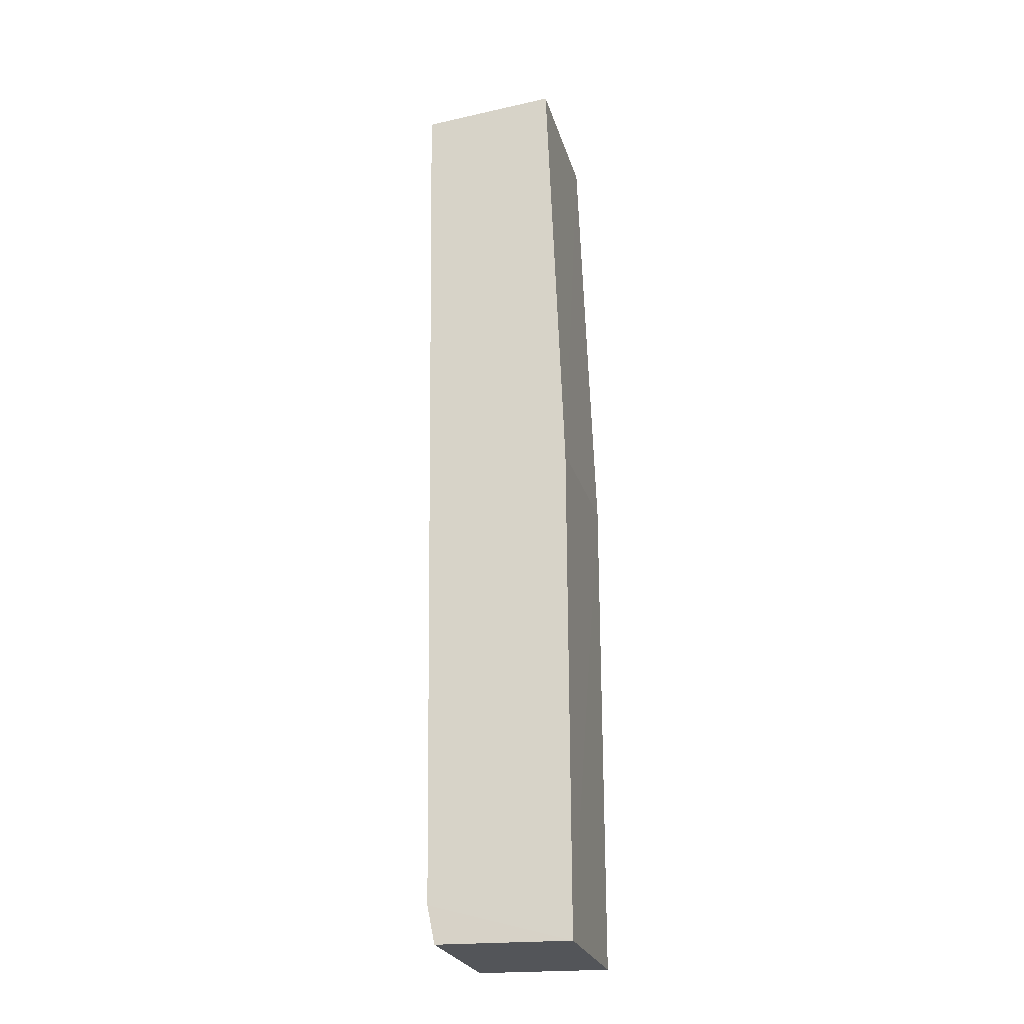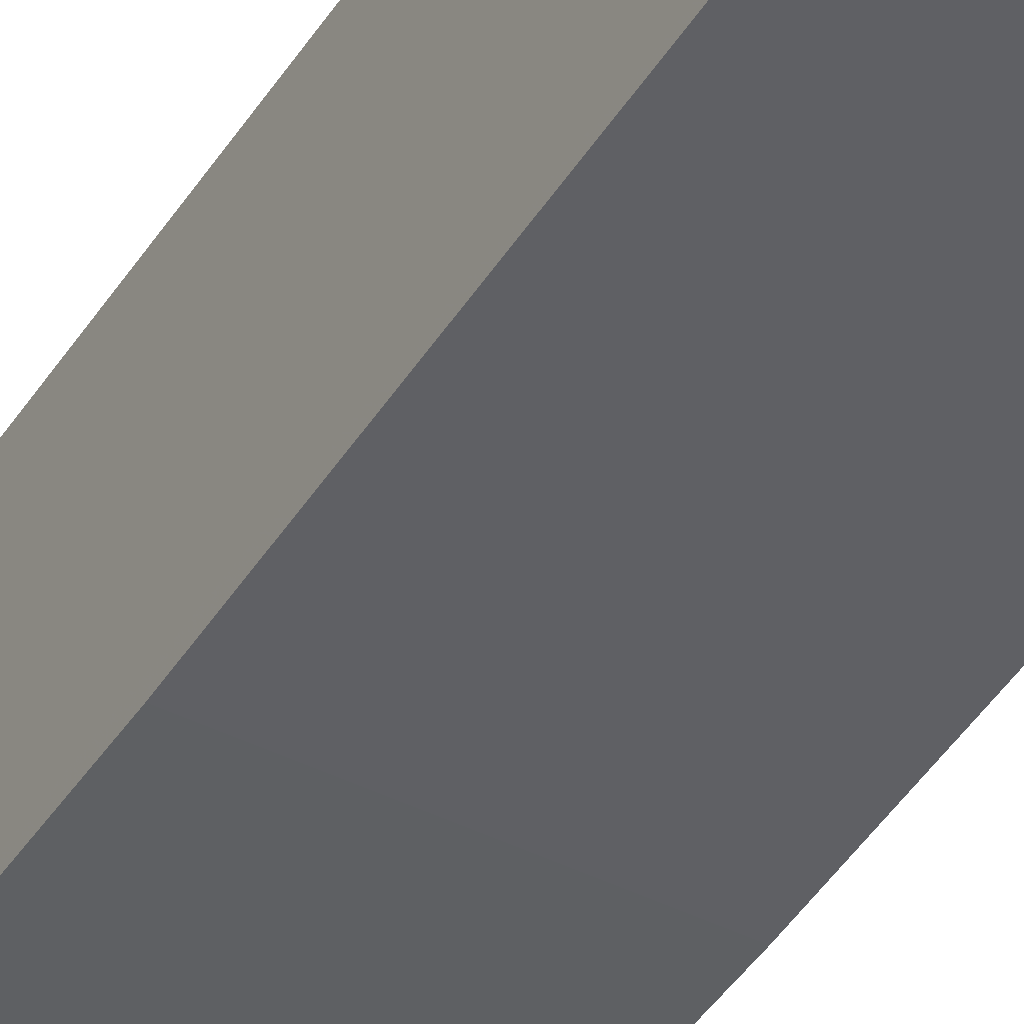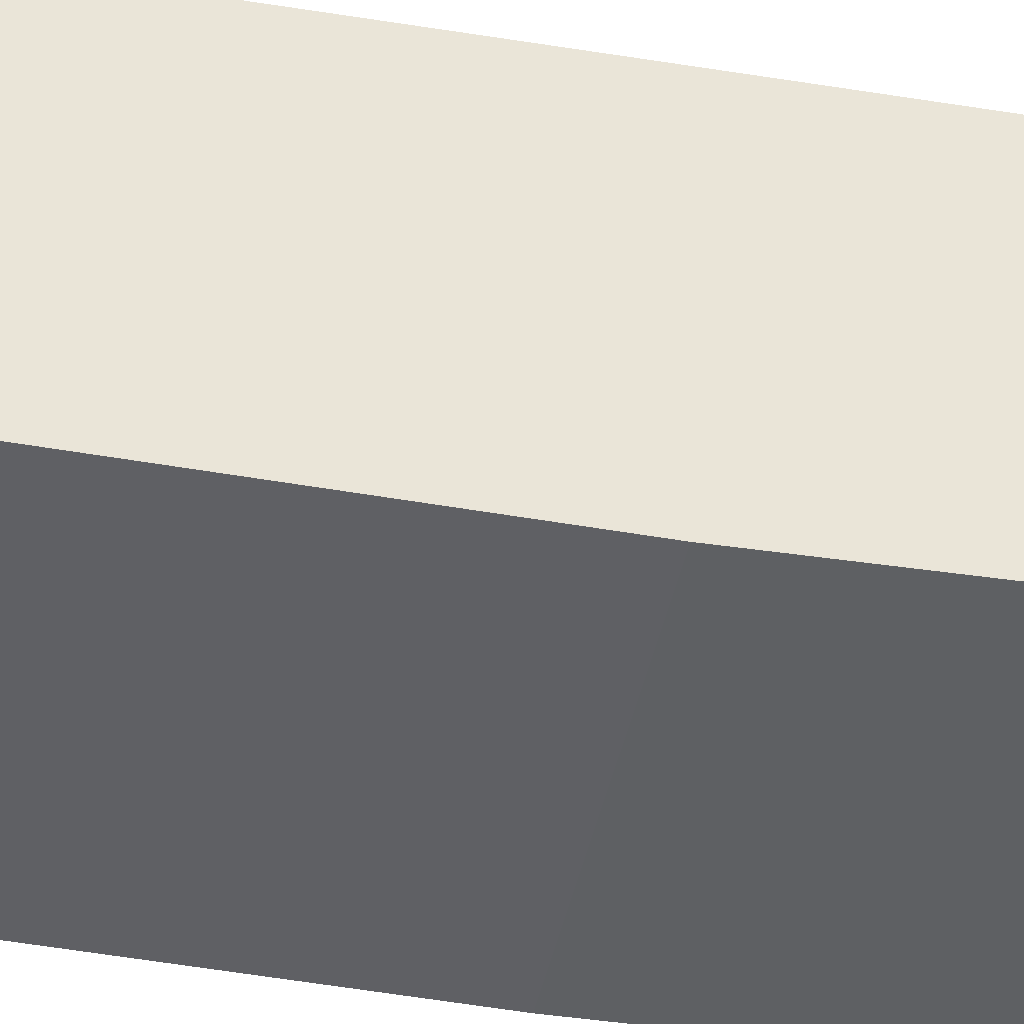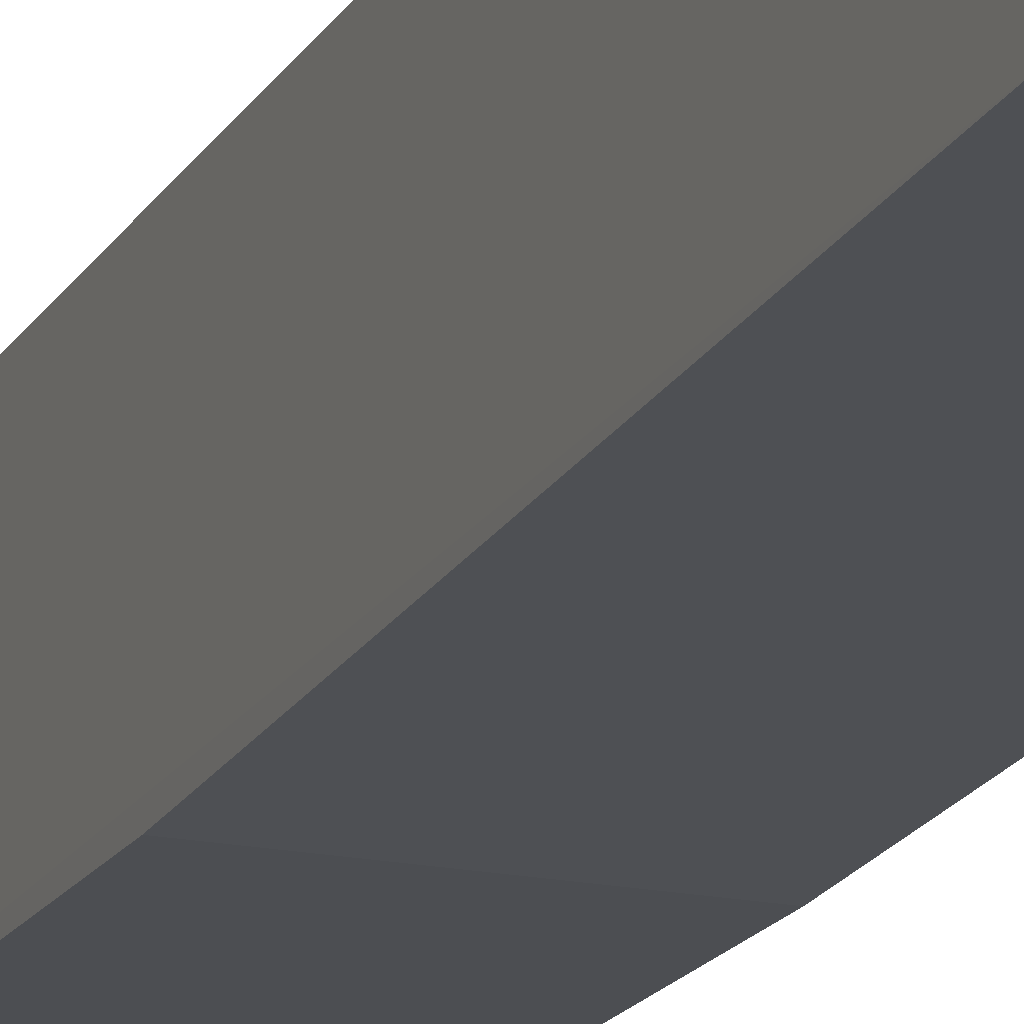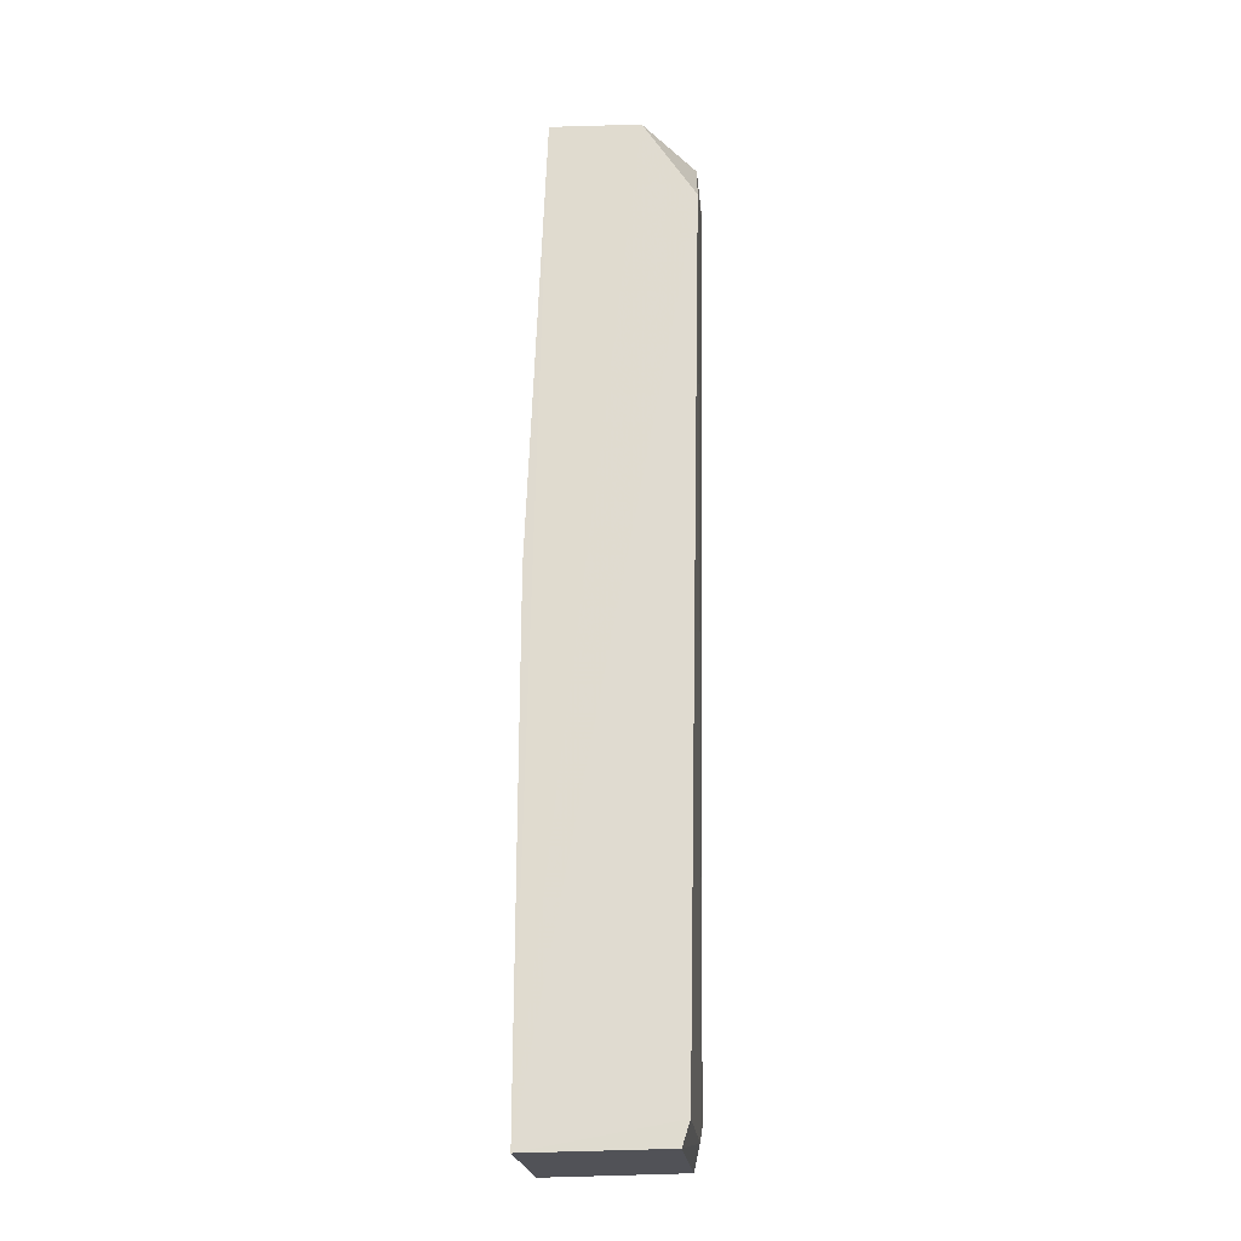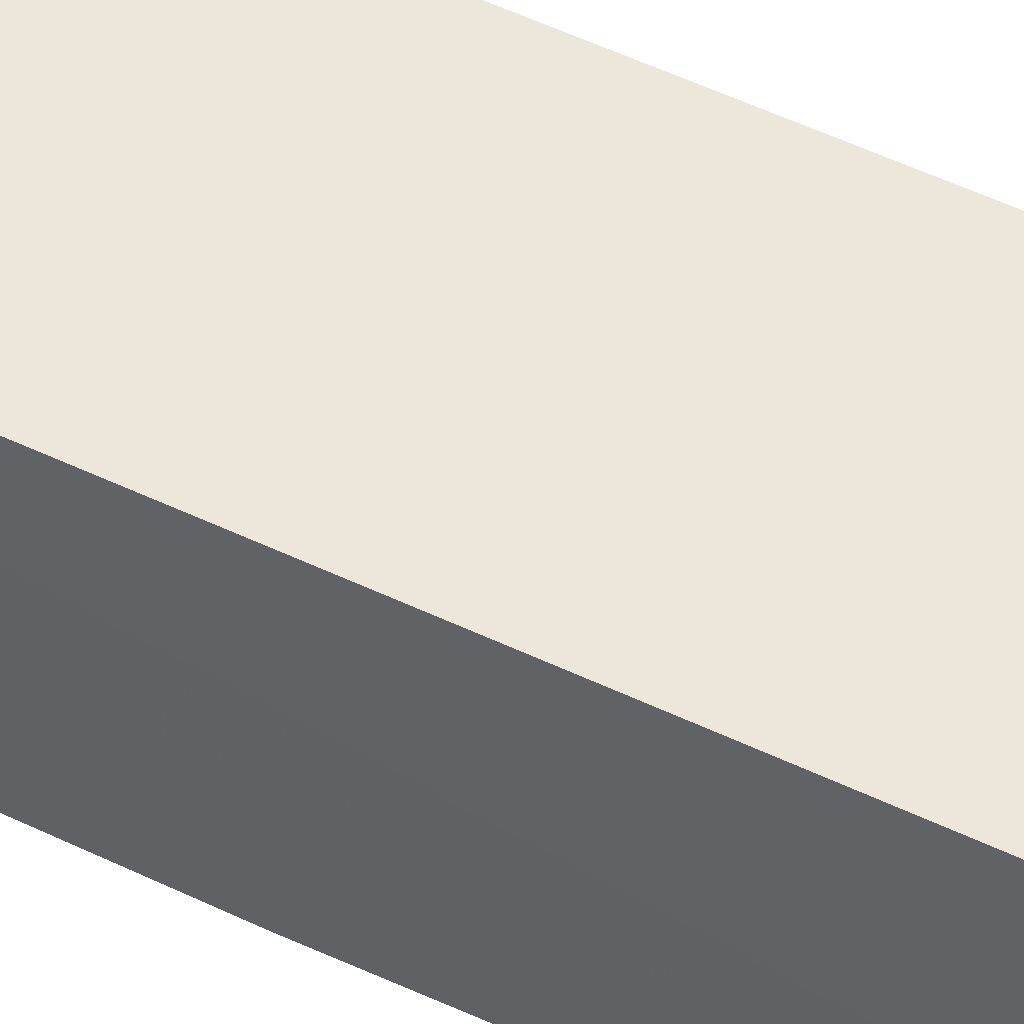
<metadata>
{"format":"obj","ext":"obj","renderer":"f3d","projection":"perspective","resolution":1024,"background":"white","views":[{"elev":-23.7,"azim":-75.3,"up":"+Z"},{"elev":-44.4,"azim":149.9,"up":"+Y"},{"elev":-43.6,"azim":-102.1,"up":"+Y"},{"elev":-19.0,"azim":159.2,"up":"+Y"},{"elev":-22.2,"azim":95.2,"up":"+Z"},{"elev":53.3,"azim":116.3,"up":"+Y"}]}
</metadata>
<code>
v 0.13 0.02877 0.2648
v 0.1299 0.004295 0.2655
v 0.1301 -0.0006461 0.0007455
v 0.08597 0.03649 0.001883
v 0.08591 0.004342 0.2661
v 0.13 0.03848 0.007566
v 0.08581 0.0422 0.2629
v 0.08591 -0.0005315 0.1395
v 0.13 0.04321 0.2423
v 0.13 0.03643 0.001256
v 0.08591 0.0386 0.01228
v 0.13 -0.0005315 0.1395
v 0.08594 -0.0007898 0.001303
v 0.1104 0.04209 0.2625
v 0.09573 0.03856 0.007356
f 1 2 3
f 5 2 1
f 7 5 1
f 8 2 5
f 8 5 7
f 9 1 3
f 9 3 6
f 10 6 3
f 11 7 9
f 12 3 2
f 12 2 8
f 13 12 8
f 13 3 12
f 13 10 3
f 13 4 10
f 13 11 4
f 13 8 7
f 13 7 11
f 14 9 7
f 14 7 1
f 14 1 9
f 15 10 4
f 15 6 10
f 15 4 11
f 15 11 9
f 15 9 6

</code>
